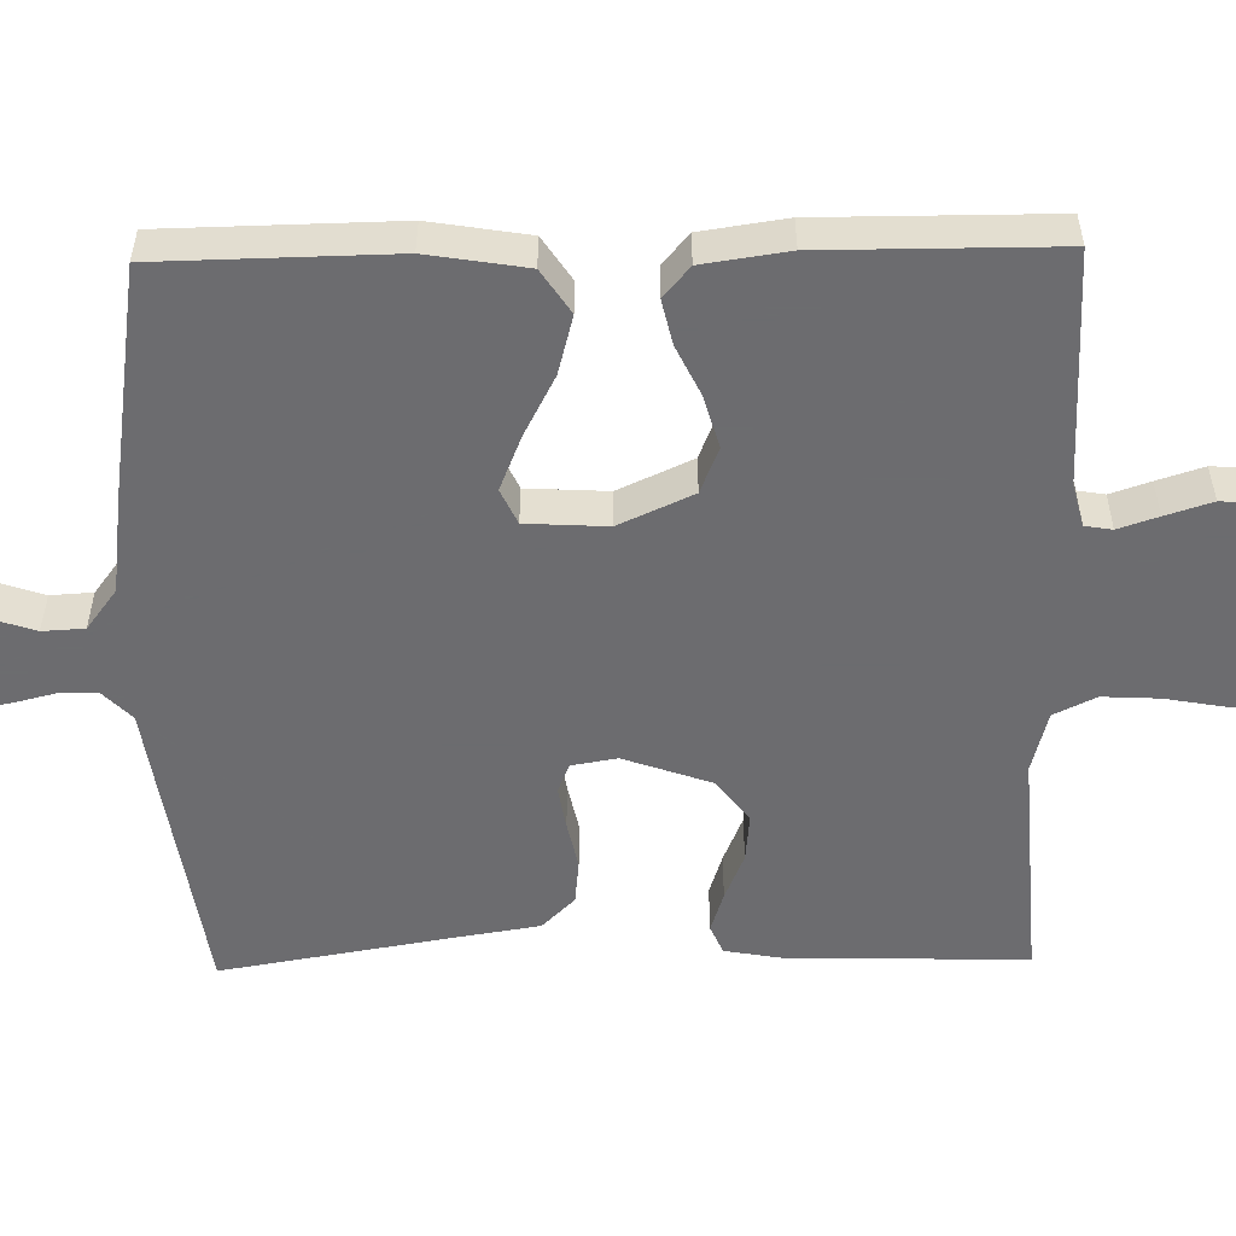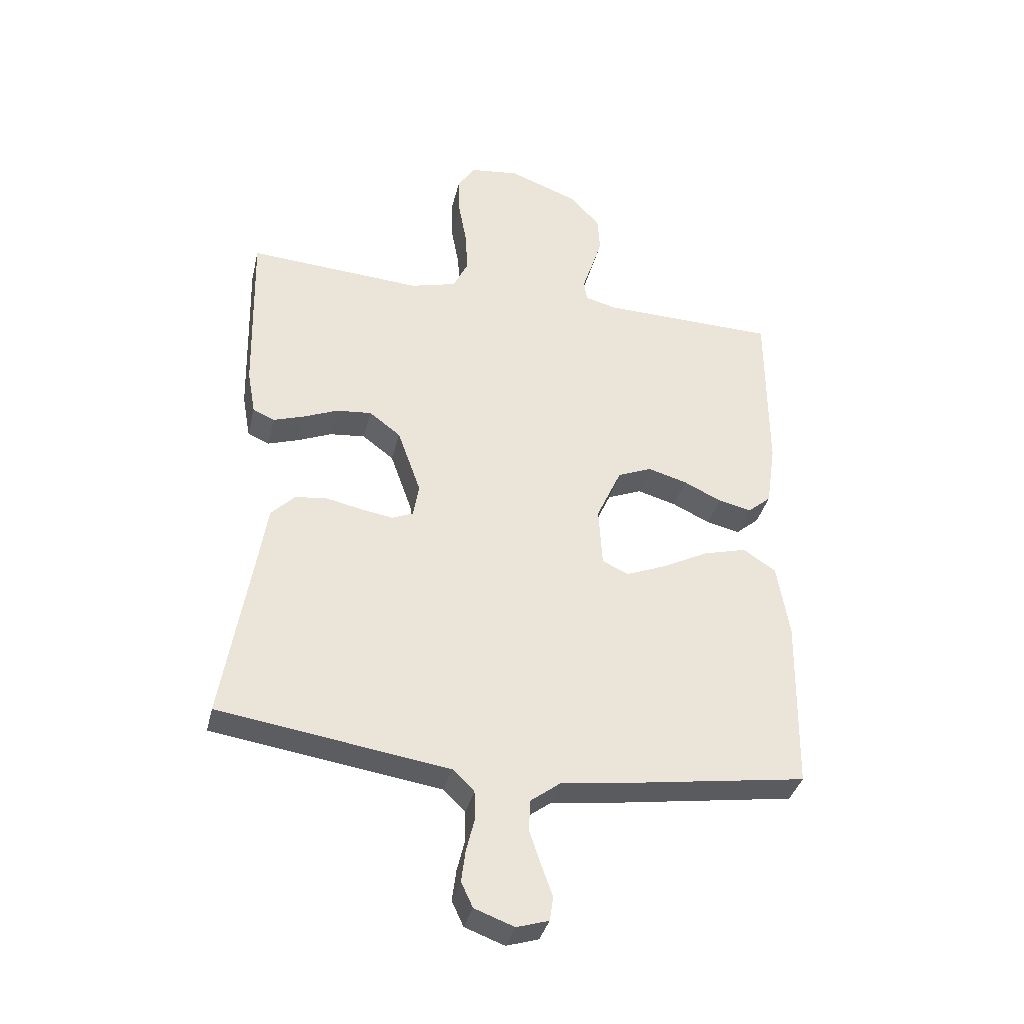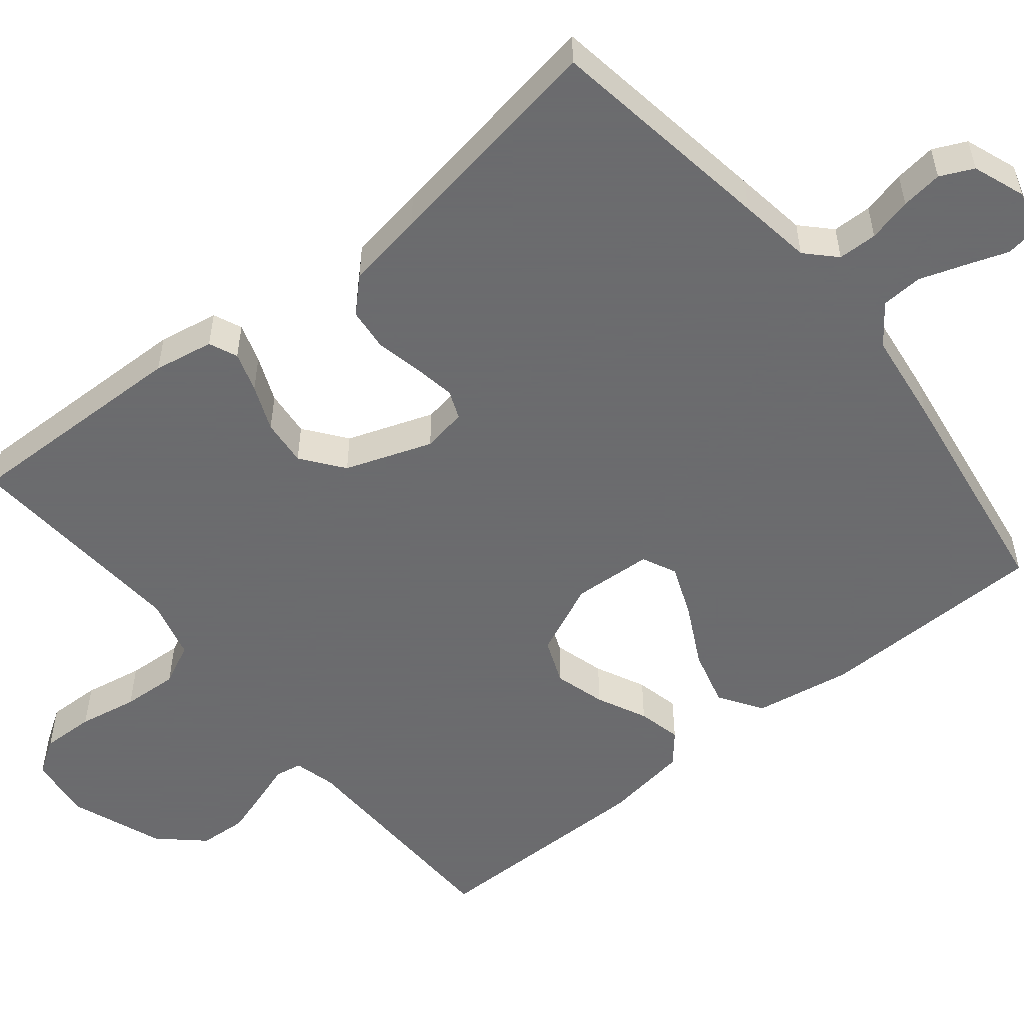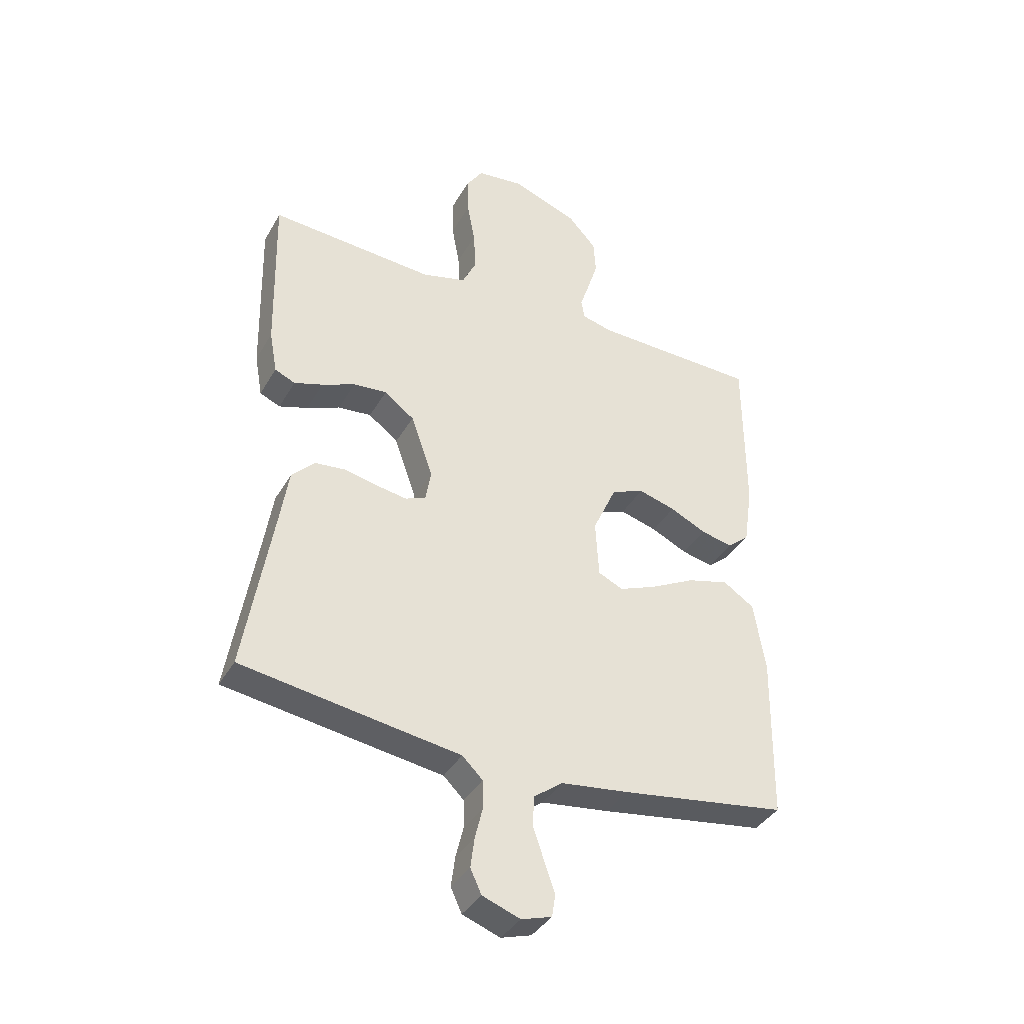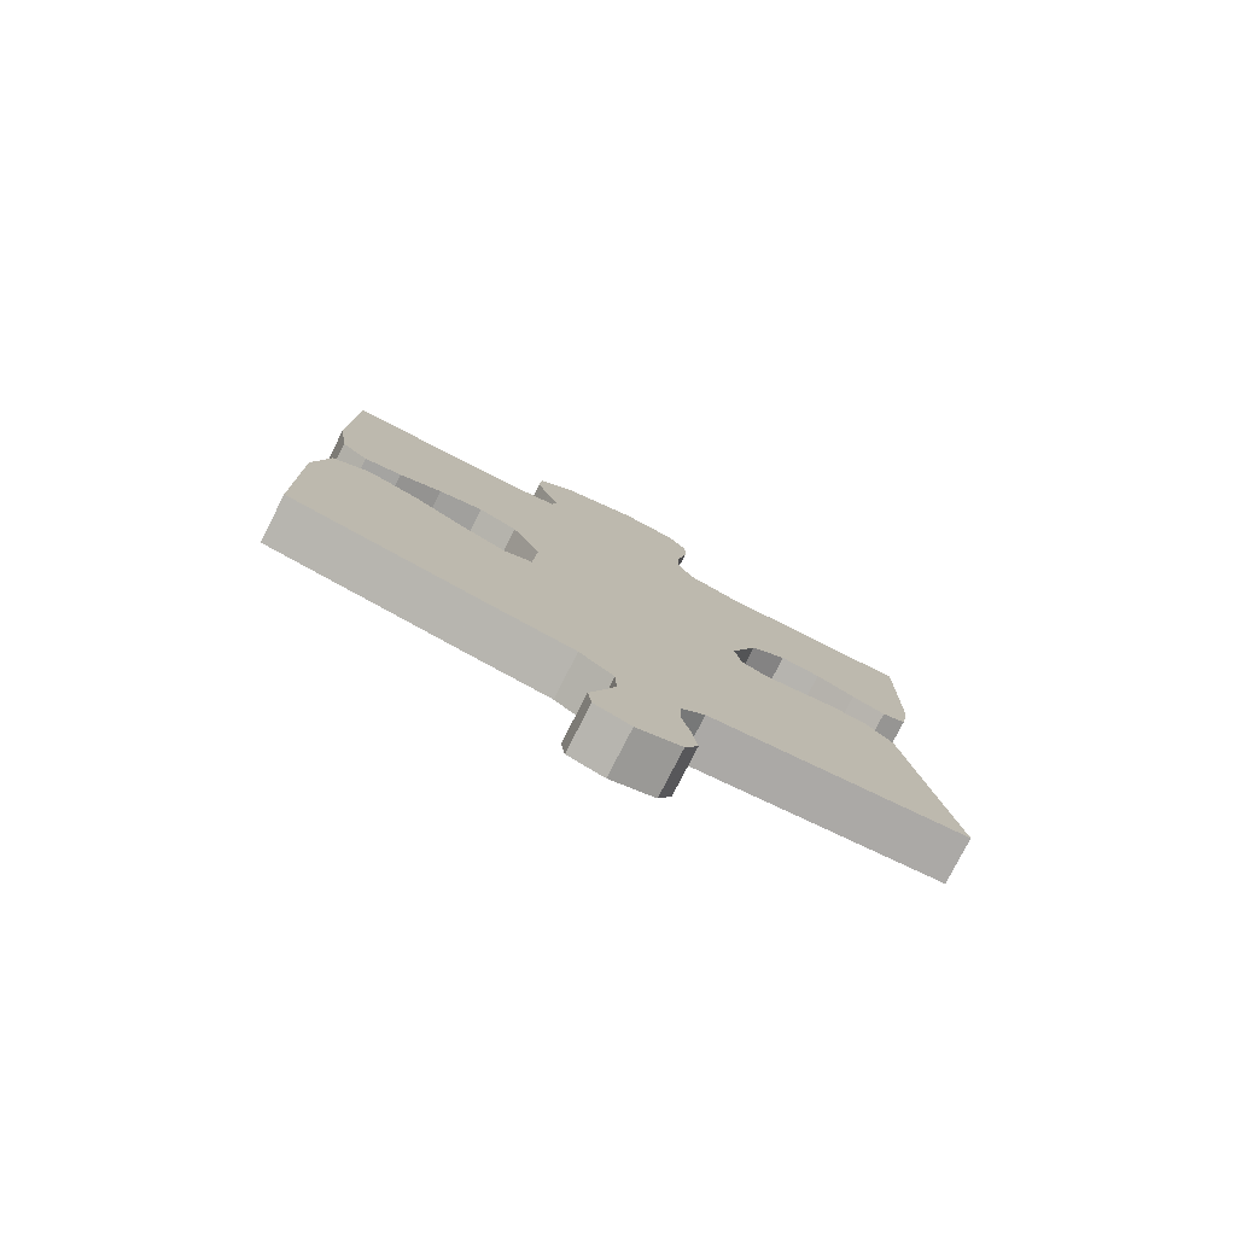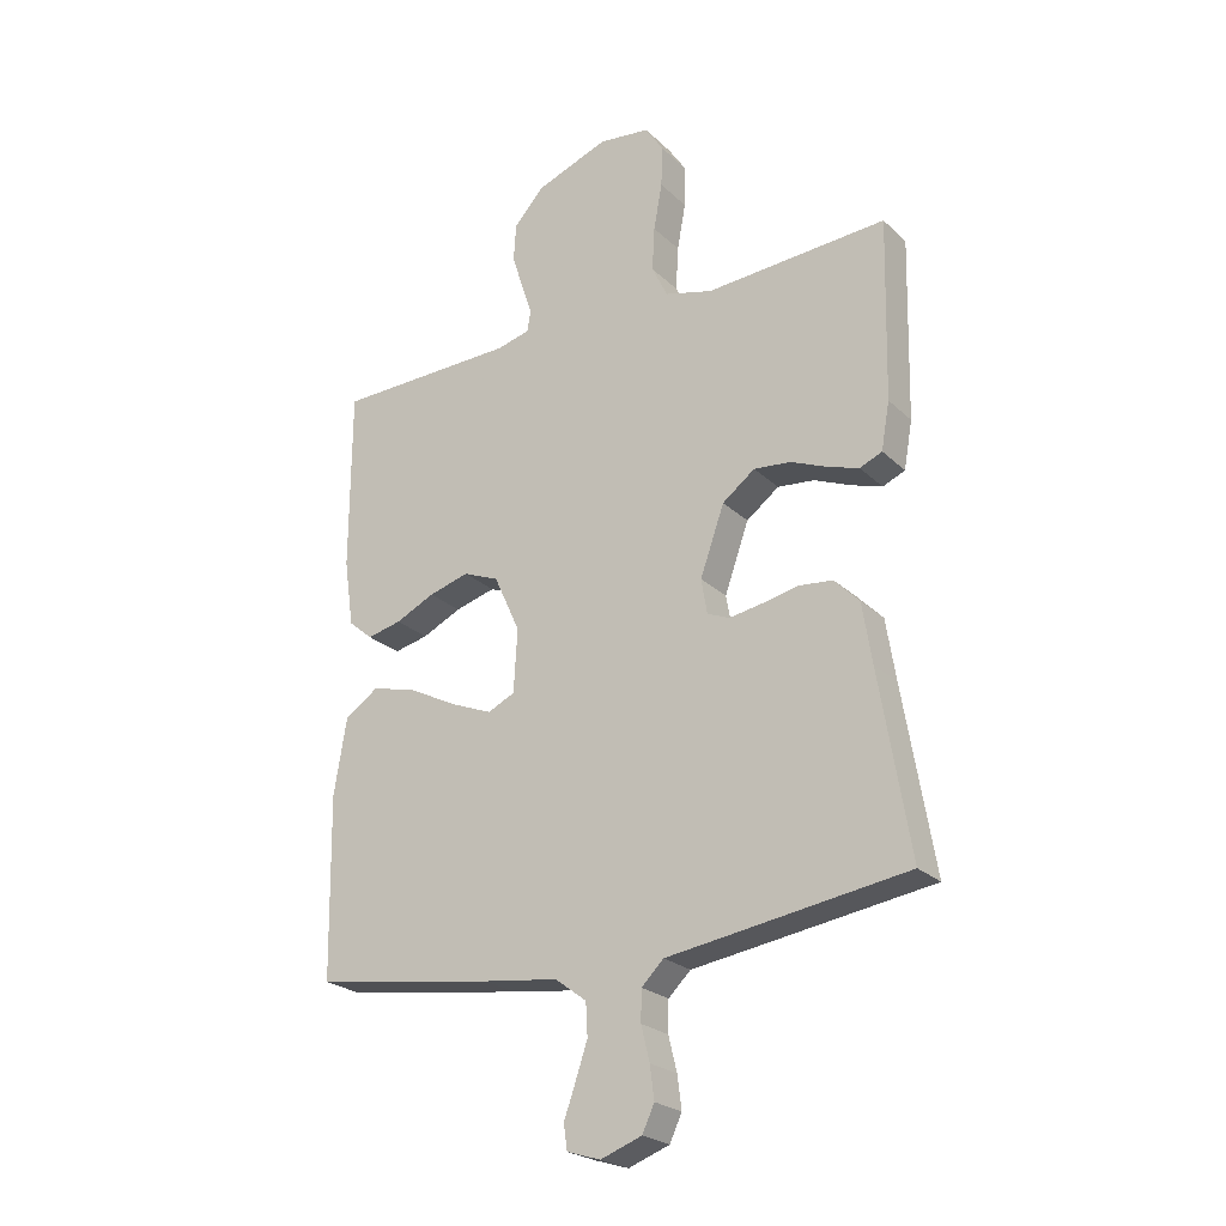
<metadata>
{"format":"obj","ext":"obj","renderer":"f3d","projection":"perspective","resolution":1024,"background":"white","views":[{"elev":-53.8,"azim":-88.9,"up":"+Y"},{"elev":-36.4,"azim":166.7,"up":"+Z"},{"elev":-53.5,"azim":129.0,"up":"+Y"},{"elev":-38.3,"azim":153.0,"up":"+Z"},{"elev":-79.1,"azim":-27.1,"up":"+Z"},{"elev":-23.9,"azim":33.6,"up":"+Z"}]}
</metadata>
<code>
v 0.5 0.07 0.5
v 0.493 0.07 0.2
v 0.479 0.07 0.122
v 0.442 0.07 0.106
v 0.39 0.07 0.123
v 0.33 0.07 0.148
v 0.269 0.07 0.154
v 0.215 0.07 0.113
v 0.175 0.07 0
v 0.185 0.07 -0.058
v 0.222 0.07 -0.073
v 0.276 0.07 -0.064
v 0.337 0.07 -0.051
v 0.393 0.07 -0.057
v 0.434 0.07 -0.099
v 0.45 0.07 -0.2
v 0.5 0.07 -0.5
v 0.2 0.07 -0.545
v 0.105 0.07 -0.559
v 0.068 0.07 -0.595
v 0.067 0.07 -0.646
v 0.081 0.07 -0.703
v 0.088 0.07 -0.757
v 0.068 0.07 -0.8
v 0 0.07 -0.825
v -0.055 0.07 -0.808
v -0.061 0.07 -0.767
v -0.042 0.07 -0.713
v -0.022 0.07 -0.654
v -0.025 0.07 -0.6
v -0.077 0.07 -0.561
v -0.2 0.07 -0.545
v -0.5 0.07 -0.5
v -0.505 0.07 -0.2
v -0.484 0.07 -0.073
v -0.428 0.07 -0.036
v -0.353 0.07 -0.056
v -0.274 0.07 -0.097
v -0.205 0.07 -0.125
v -0.16 0.07 -0.104
v -0.154 0.07 0
v -0.197 0.07 0.095
v -0.256 0.07 0.119
v -0.323 0.07 0.1
v -0.388 0.07 0.069
v -0.445 0.07 0.056
v -0.485 0.07 0.09
v -0.501 0.07 0.2
v -0.5 0.07 0.5
v -0.2 0.07 0.507
v -0.145 0.07 0.521
v -0.139 0.07 0.556
v -0.156 0.07 0.607
v -0.175 0.07 0.667
v -0.171 0.07 0.729
v -0.12 0.07 0.785
v 0 0.07 0.83
v 0.085 0.07 0.82
v 0.115 0.07 0.774
v 0.113 0.07 0.705
v 0.099 0.07 0.628
v 0.095 0.07 0.555
v 0.121 0.07 0.501
v 0.2 0.07 0.48
v 0.5 0 0.5
v 0.493 0 0.2
v 0.479 0 0.122
v 0.442 0 0.106
v 0.39 0 0.123
v 0.33 0 0.148
v 0.269 0 0.154
v 0.215 0 0.113
v 0.175 0 0
v 0.185 0 -0.058
v 0.222 0 -0.073
v 0.276 0 -0.064
v 0.337 0 -0.051
v 0.393 0 -0.057
v 0.434 0 -0.099
v 0.45 0 -0.2
v 0.5 0 -0.5
v 0.2 0 -0.545
v 0.105 0 -0.559
v 0.068 0 -0.595
v 0.067 0 -0.646
v 0.081 0 -0.703
v 0.088 0 -0.757
v 0.068 0 -0.8
v 0 0 -0.825
v -0.055 0 -0.808
v -0.061 0 -0.767
v -0.042 0 -0.713
v -0.022 0 -0.654
v -0.025 0 -0.6
v -0.077 0 -0.561
v -0.2 0 -0.545
v -0.5 0 -0.5
v -0.505 0 -0.2
v -0.484 0 -0.073
v -0.428 0 -0.036
v -0.353 0 -0.056
v -0.274 0 -0.097
v -0.205 0 -0.125
v -0.16 0 -0.104
v -0.154 0 0
v -0.197 0 0.095
v -0.256 0 0.119
v -0.323 0 0.1
v -0.388 0 0.069
v -0.445 0 0.056
v -0.485 0 0.09
v -0.501 0 0.2
v -0.5 0 0.5
v -0.2 0 0.507
v -0.145 0 0.521
v -0.139 0 0.556
v -0.156 0 0.607
v -0.175 0 0.667
v -0.171 0 0.729
v -0.12 0 0.785
v 0 0 0.83
v 0.085 0 0.82
v 0.115 0 0.774
v 0.113 0 0.705
v 0.099 0 0.628
v 0.095 0 0.555
v 0.121 0 0.501
v 0.2 0 0.48
f 58 59 60 61
f 58 61 62
f 57 58 62
f 56 57 62
f 55 56 62 63
f 52 53 54 55
f 47 48 49 50
f 47 50 51
f 44 45 46 47
f 43 44 47 51
f 42 43 51
f 41 42 51 52
f 35 36 37 38
f 35 38 39
f 34 35 39
f 31 32 33 34
f 30 31 34 39
f 25 26 27 28
f 25 28 29
f 24 25 29 30
f 21 22 23 24
f 16 17 18 19
f 16 19 20
f 15 16 20
f 12 13 14 15
f 11 12 15 20
f 10 11 20
f 9 10 20
f 3 4 5 6
f 1 2 3 6
f 64 1 6 7
f 63 64 7 8
f 52 55 63 8
f 41 52 8 9
f 40 41 9 20
f 39 40 20 21
f 21 24 30 39
f 125 124 123 122
f 126 125 122
f 126 122 121
f 126 121 120
f 127 126 120 119
f 119 118 117 116
f 114 113 112 111
f 115 114 111
f 111 110 109 108
f 115 111 108 107
f 115 107 106
f 116 115 106 105
f 102 101 100 99
f 103 102 99
f 103 99 98
f 98 97 96 95
f 103 98 95 94
f 92 91 90 89
f 93 92 89
f 94 93 89 88
f 88 87 86 85
f 83 82 81 80
f 84 83 80
f 84 80 79
f 79 78 77 76
f 84 79 76 75
f 84 75 74
f 84 74 73
f 70 69 68 67
f 70 67 66 65
f 71 70 65 128
f 72 71 128 127
f 72 127 119 116
f 73 72 116 105
f 84 73 105 104
f 85 84 104 103
f 103 94 88 85
f 1 65 66 2
f 2 66 67 3
f 3 67 68 4
f 4 68 69 5
f 5 69 70 6
f 6 70 71 7
f 7 71 72 8
f 8 72 73 9
f 9 73 74 10
f 10 74 75 11
f 11 75 76 12
f 12 76 77 13
f 13 77 78 14
f 14 78 79 15
f 15 79 80 16
f 16 80 81 17
f 17 81 82 18
f 18 82 83 19
f 19 83 84 20
f 20 84 85 21
f 21 85 86 22
f 22 86 87 23
f 23 87 88 24
f 24 88 89 25
f 25 89 90 26
f 26 90 91 27
f 27 91 92 28
f 28 92 93 29
f 29 93 94 30
f 30 94 95 31
f 31 95 96 32
f 32 96 97 33
f 33 97 98 34
f 34 98 99 35
f 35 99 100 36
f 36 100 101 37
f 37 101 102 38
f 38 102 103 39
f 39 103 104 40
f 40 104 105 41
f 41 105 106 42
f 42 106 107 43
f 43 107 108 44
f 44 108 109 45
f 45 109 110 46
f 46 110 111 47
f 47 111 112 48
f 48 112 113 49
f 49 113 114 50
f 50 114 115 51
f 51 115 116 52
f 52 116 117 53
f 53 117 118 54
f 54 118 119 55
f 55 119 120 56
f 56 120 121 57
f 57 121 122 58
f 58 122 123 59
f 59 123 124 60
f 60 124 125 61
f 61 125 126 62
f 62 126 127 63
f 63 127 128 64
f 64 128 65 1

</code>
